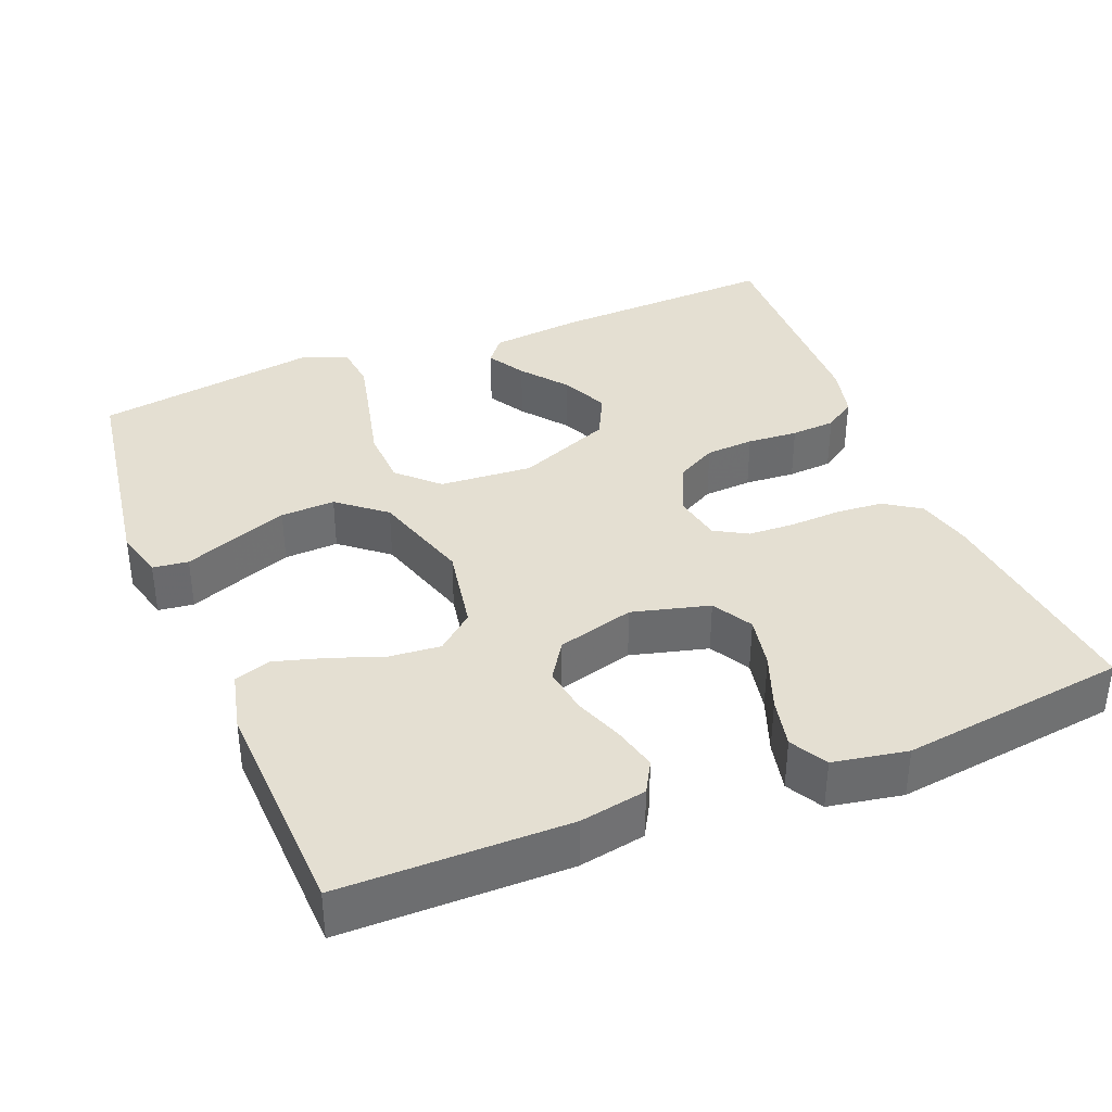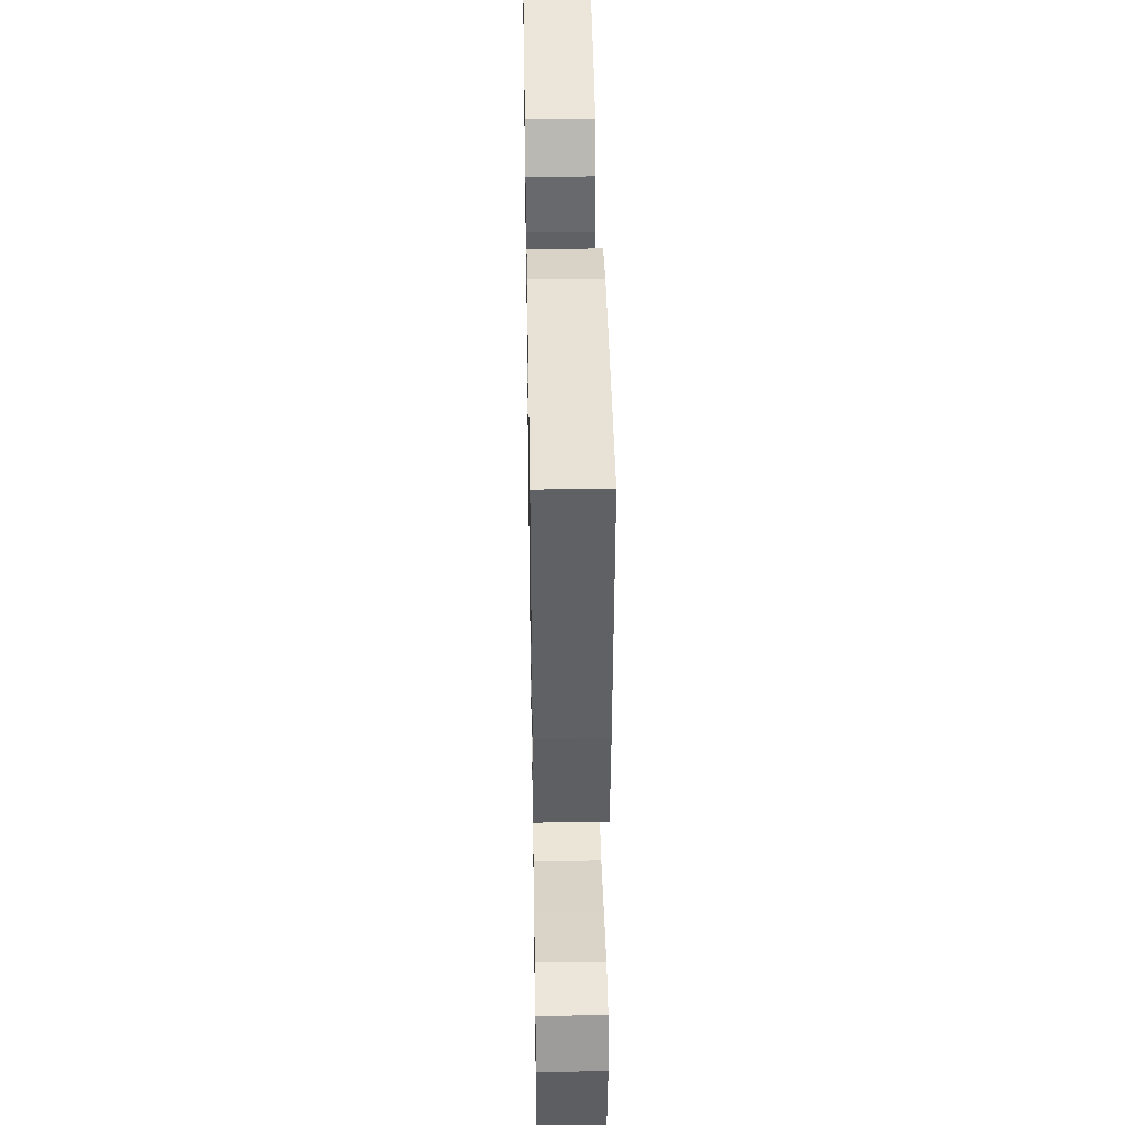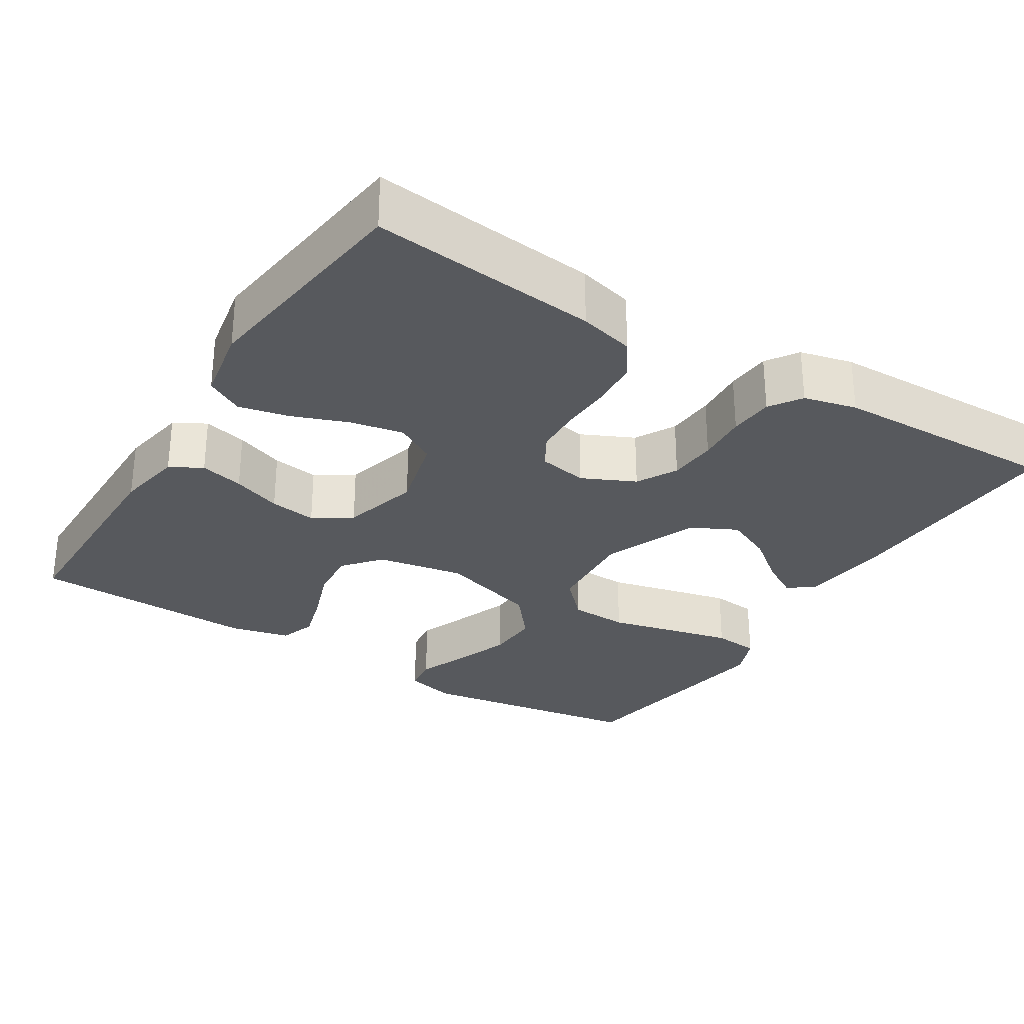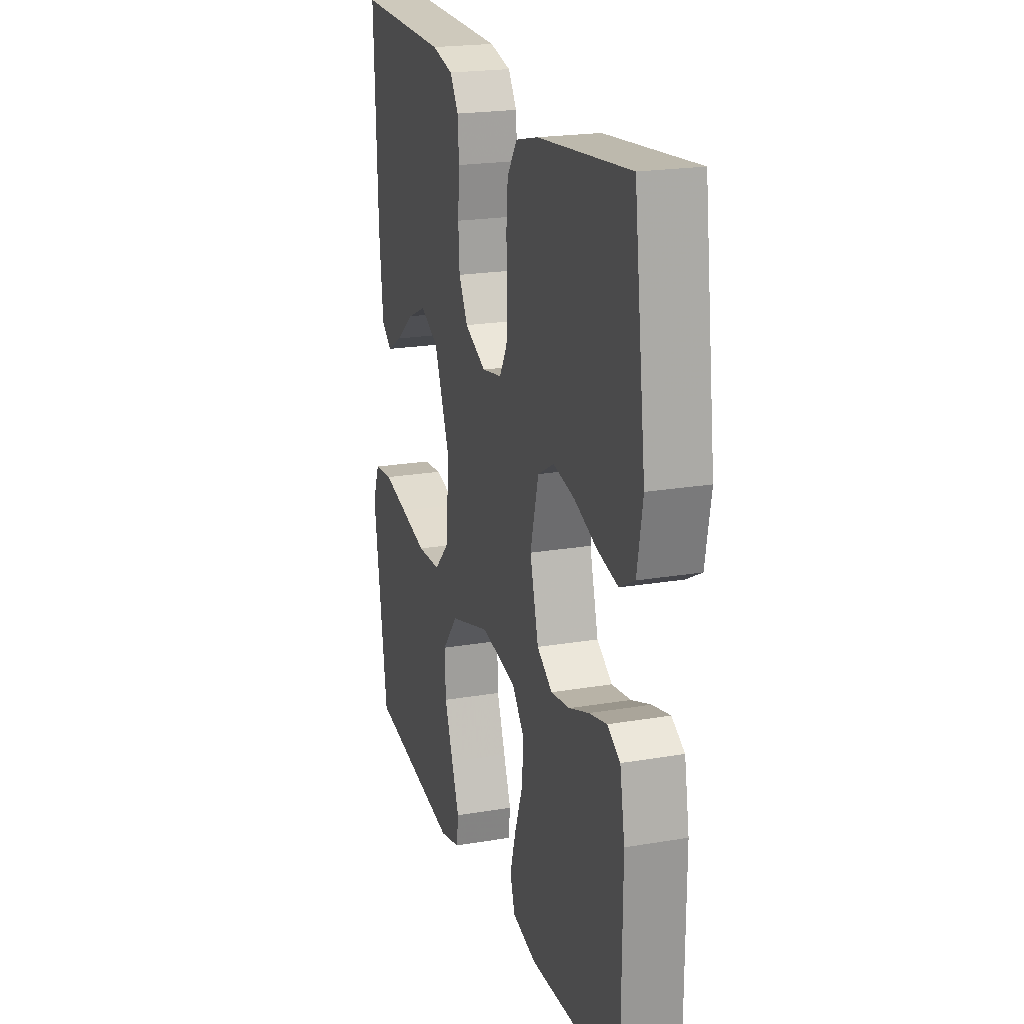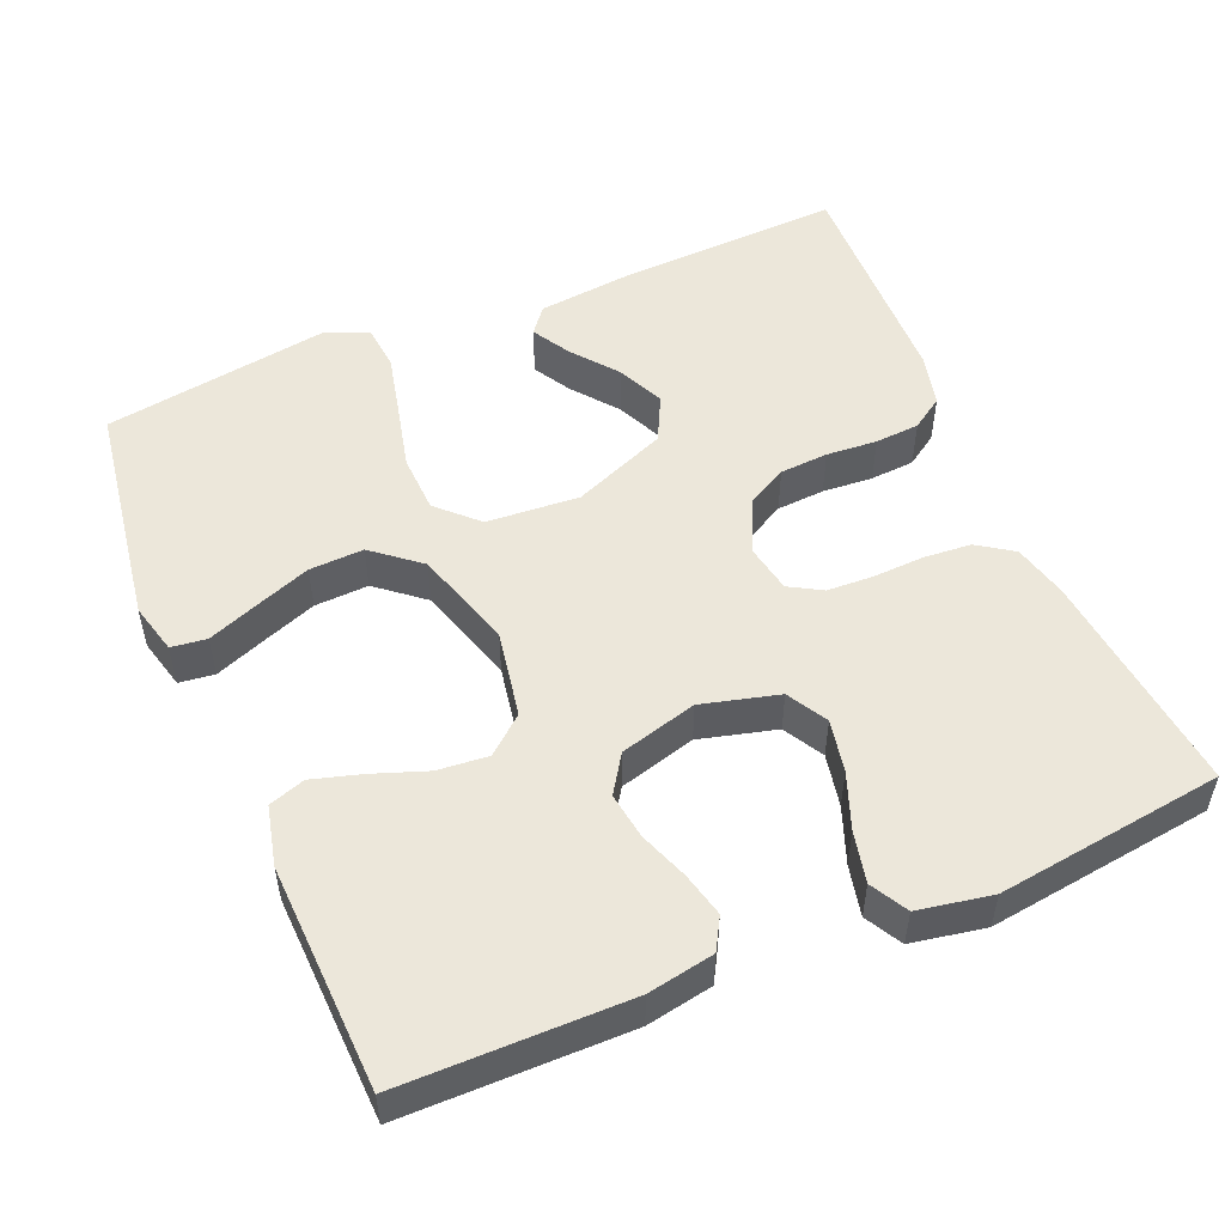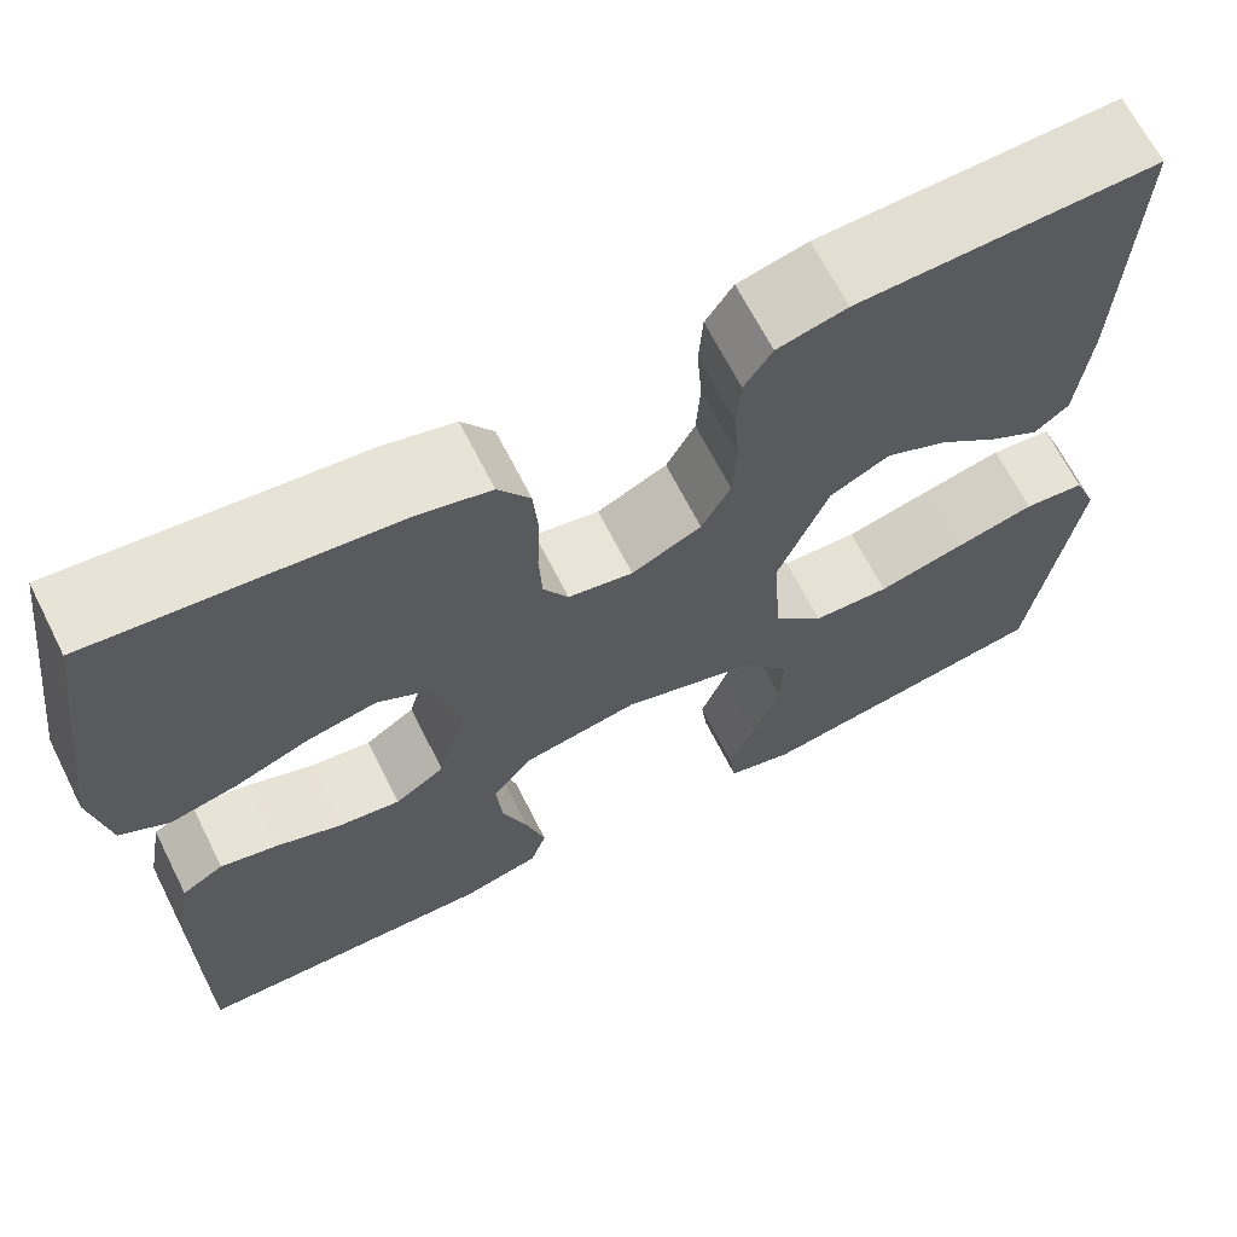
<metadata>
{"format":"obj","ext":"obj","renderer":"f3d","projection":"perspective","resolution":1024,"background":"white","views":[{"elev":37.2,"azim":-112.1,"up":"+Y"},{"elev":41.8,"azim":89.0,"up":"+Z"},{"elev":-29.5,"azim":-32.0,"up":"+Y"},{"elev":21.0,"azim":-107.0,"up":"+Z"},{"elev":52.2,"azim":-113.0,"up":"+Y"},{"elev":66.6,"azim":-26.8,"up":"+Z"}]}
</metadata>
<code>
v 0.5 0.07 0.5
v 0.488 0.07 0.2
v 0.475 0.07 0.078
v 0.441 0.07 0.051
v 0.391 0.07 0.08
v 0.331 0.07 0.127
v 0.269 0.07 0.155
v 0.209 0.07 0.125
v 0.158 0.07 0
v 0.167 0.07 -0.123
v 0.217 0.07 -0.174
v 0.294 0.07 -0.177
v 0.381 0.07 -0.156
v 0.462 0.07 -0.137
v 0.523 0.07 -0.143
v 0.546 0.07 -0.2
v 0.5 0.07 -0.5
v 0.2 0.07 -0.547
v 0.133 0.07 -0.53
v 0.127 0.07 -0.483
v 0.152 0.07 -0.418
v 0.18 0.07 -0.343
v 0.183 0.07 -0.271
v 0.132 0.07 -0.209
v 0 0.07 -0.169
v -0.115 0.07 -0.19
v -0.156 0.07 -0.239
v -0.15 0.07 -0.306
v -0.124 0.07 -0.378
v -0.105 0.07 -0.443
v -0.121 0.07 -0.491
v -0.2 0.07 -0.51
v -0.5 0.07 -0.5
v -0.502 0.07 -0.2
v -0.486 0.07 -0.112
v -0.444 0.07 -0.088
v -0.386 0.07 -0.102
v -0.321 0.07 -0.126
v -0.259 0.07 -0.135
v -0.209 0.07 -0.102
v -0.181 0.07 0
v -0.208 0.07 0.102
v -0.261 0.07 0.132
v -0.331 0.07 0.118
v -0.405 0.07 0.09
v -0.472 0.07 0.075
v -0.521 0.07 0.102
v -0.539 0.07 0.2
v -0.5 0.07 0.5
v -0.2 0.07 0.469
v -0.127 0.07 0.451
v -0.095 0.07 0.404
v -0.09 0.07 0.341
v -0.093 0.07 0.273
v -0.09 0.07 0.212
v -0.065 0.07 0.169
v 0 0.07 0.157
v 0.07 0.07 0.19
v 0.099 0.07 0.243
v 0.103 0.07 0.307
v 0.098 0.07 0.374
v 0.102 0.07 0.433
v 0.13 0.07 0.475
v 0.2 0.07 0.492
v 0.5 0 0.5
v 0.488 0 0.2
v 0.475 0 0.078
v 0.441 0 0.051
v 0.391 0 0.08
v 0.331 0 0.127
v 0.269 0 0.155
v 0.209 0 0.125
v 0.158 0 0
v 0.167 0 -0.123
v 0.217 0 -0.174
v 0.294 0 -0.177
v 0.381 0 -0.156
v 0.462 0 -0.137
v 0.523 0 -0.143
v 0.546 0 -0.2
v 0.5 0 -0.5
v 0.2 0 -0.547
v 0.133 0 -0.53
v 0.127 0 -0.483
v 0.152 0 -0.418
v 0.18 0 -0.343
v 0.183 0 -0.271
v 0.132 0 -0.209
v 0 0 -0.169
v -0.115 0 -0.19
v -0.156 0 -0.239
v -0.15 0 -0.306
v -0.124 0 -0.378
v -0.105 0 -0.443
v -0.121 0 -0.491
v -0.2 0 -0.51
v -0.5 0 -0.5
v -0.502 0 -0.2
v -0.486 0 -0.112
v -0.444 0 -0.088
v -0.386 0 -0.102
v -0.321 0 -0.126
v -0.259 0 -0.135
v -0.209 0 -0.102
v -0.181 0 0
v -0.208 0 0.102
v -0.261 0 0.132
v -0.331 0 0.118
v -0.405 0 0.09
v -0.472 0 0.075
v -0.521 0 0.102
v -0.539 0 0.2
v -0.5 0 0.5
v -0.2 0 0.469
v -0.127 0 0.451
v -0.095 0 0.404
v -0.09 0 0.341
v -0.093 0 0.273
v -0.09 0 0.212
v -0.065 0 0.169
v 0 0 0.157
v 0.07 0 0.19
v 0.099 0 0.243
v 0.103 0 0.307
v 0.098 0 0.374
v 0.102 0 0.433
v 0.13 0 0.475
v 0.2 0 0.492
f 4 5 6
f 3 4 6
f 2 3 6
f 1 2 6
f 64 1 6
f 63 64 6
f 62 63 6
f 61 62 6
f 60 61 6
f 59 60 6 7
f 58 59 7 8
f 57 58 8 9
f 56 57 9 10
f 52 53 54
f 51 52 54
f 50 51 54
f 49 50 54
f 48 49 54
f 47 48 54
f 46 47 54
f 45 46 54
f 44 45 54
f 43 44 54 55
f 42 43 55 56
f 36 37 38
f 35 36 38
f 34 35 38
f 33 34 38
f 32 33 38
f 31 32 38
f 30 31 38
f 29 30 38
f 28 29 38
f 27 28 38 39
f 26 27 39 40
f 19 20 21
f 18 19 21
f 17 18 21
f 16 17 21
f 15 16 21
f 14 15 21
f 13 14 21
f 12 13 21
f 12 21 22
f 11 12 22 23
f 41 42 56 10
f 40 41 10
f 26 40 10
f 25 26 10
f 10 11 23 24
f 10 24 25
f 70 69 68
f 70 68 67
f 70 67 66
f 70 66 65
f 70 65 128
f 70 128 127
f 70 127 126
f 70 126 125
f 70 125 124
f 71 70 124 123
f 72 71 123 122
f 73 72 122 121
f 74 73 121 120
f 118 117 116
f 118 116 115
f 118 115 114
f 118 114 113
f 118 113 112
f 118 112 111
f 118 111 110
f 118 110 109
f 118 109 108
f 119 118 108 107
f 120 119 107 106
f 102 101 100
f 102 100 99
f 102 99 98
f 102 98 97
f 102 97 96
f 102 96 95
f 102 95 94
f 102 94 93
f 102 93 92
f 103 102 92 91
f 104 103 91 90
f 85 84 83
f 85 83 82
f 85 82 81
f 85 81 80
f 85 80 79
f 85 79 78
f 85 78 77
f 85 77 76
f 86 85 76
f 87 86 76 75
f 74 120 106 105
f 74 105 104
f 74 104 90
f 74 90 89
f 88 87 75 74
f 89 88 74
f 1 65 66 2
f 2 66 67 3
f 3 67 68 4
f 4 68 69 5
f 5 69 70 6
f 6 70 71 7
f 7 71 72 8
f 8 72 73 9
f 9 73 74 10
f 10 74 75 11
f 11 75 76 12
f 12 76 77 13
f 13 77 78 14
f 14 78 79 15
f 15 79 80 16
f 16 80 81 17
f 17 81 82 18
f 18 82 83 19
f 19 83 84 20
f 20 84 85 21
f 21 85 86 22
f 22 86 87 23
f 23 87 88 24
f 24 88 89 25
f 25 89 90 26
f 26 90 91 27
f 27 91 92 28
f 28 92 93 29
f 29 93 94 30
f 30 94 95 31
f 31 95 96 32
f 32 96 97 33
f 33 97 98 34
f 34 98 99 35
f 35 99 100 36
f 36 100 101 37
f 37 101 102 38
f 38 102 103 39
f 39 103 104 40
f 40 104 105 41
f 41 105 106 42
f 42 106 107 43
f 43 107 108 44
f 44 108 109 45
f 45 109 110 46
f 46 110 111 47
f 47 111 112 48
f 48 112 113 49
f 49 113 114 50
f 50 114 115 51
f 51 115 116 52
f 52 116 117 53
f 53 117 118 54
f 54 118 119 55
f 55 119 120 56
f 56 120 121 57
f 57 121 122 58
f 58 122 123 59
f 59 123 124 60
f 60 124 125 61
f 61 125 126 62
f 62 126 127 63
f 63 127 128 64
f 64 128 65 1

</code>
